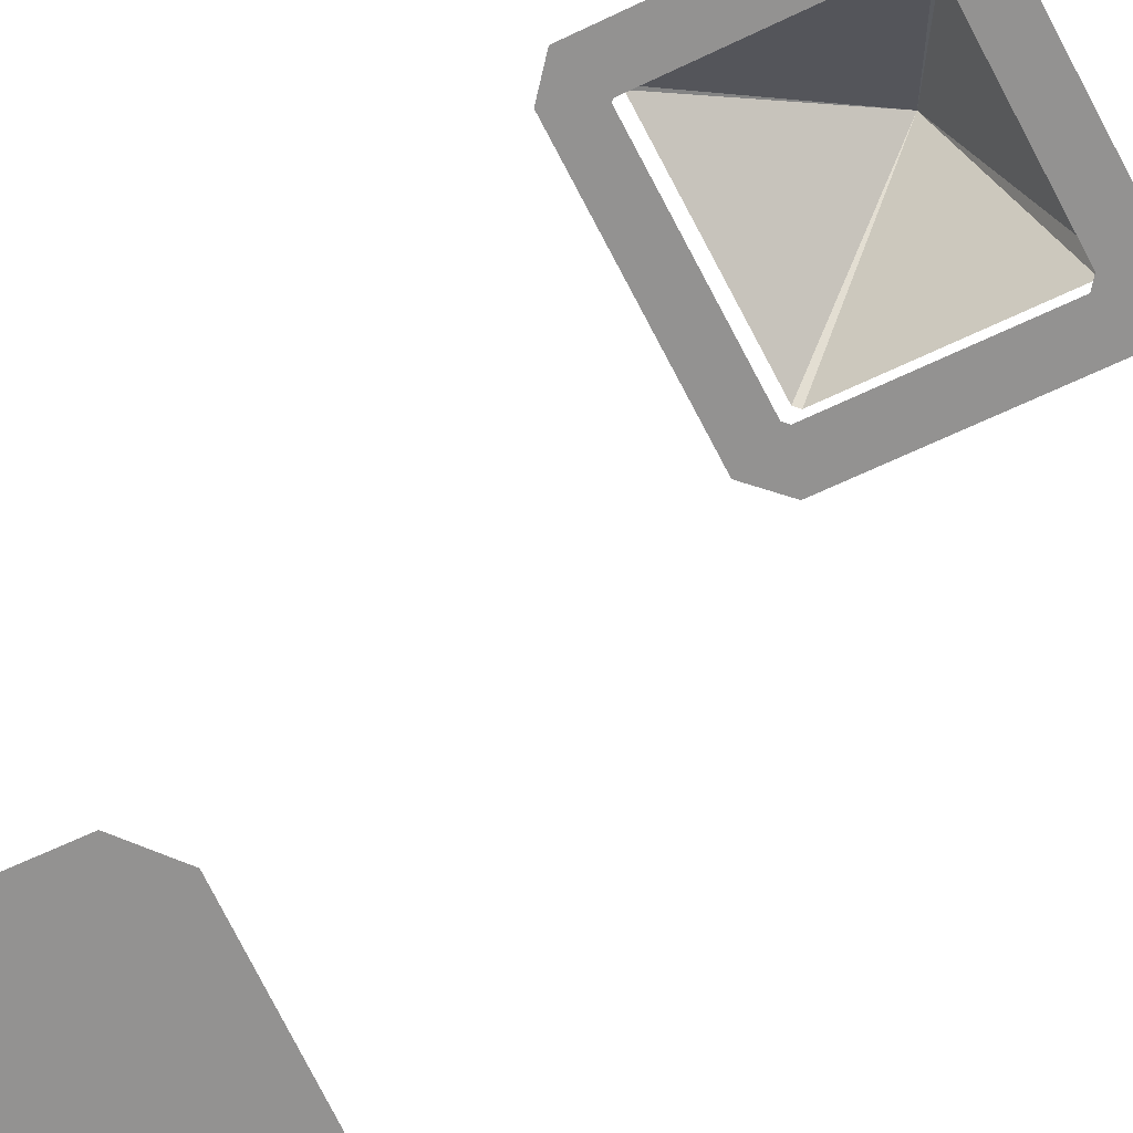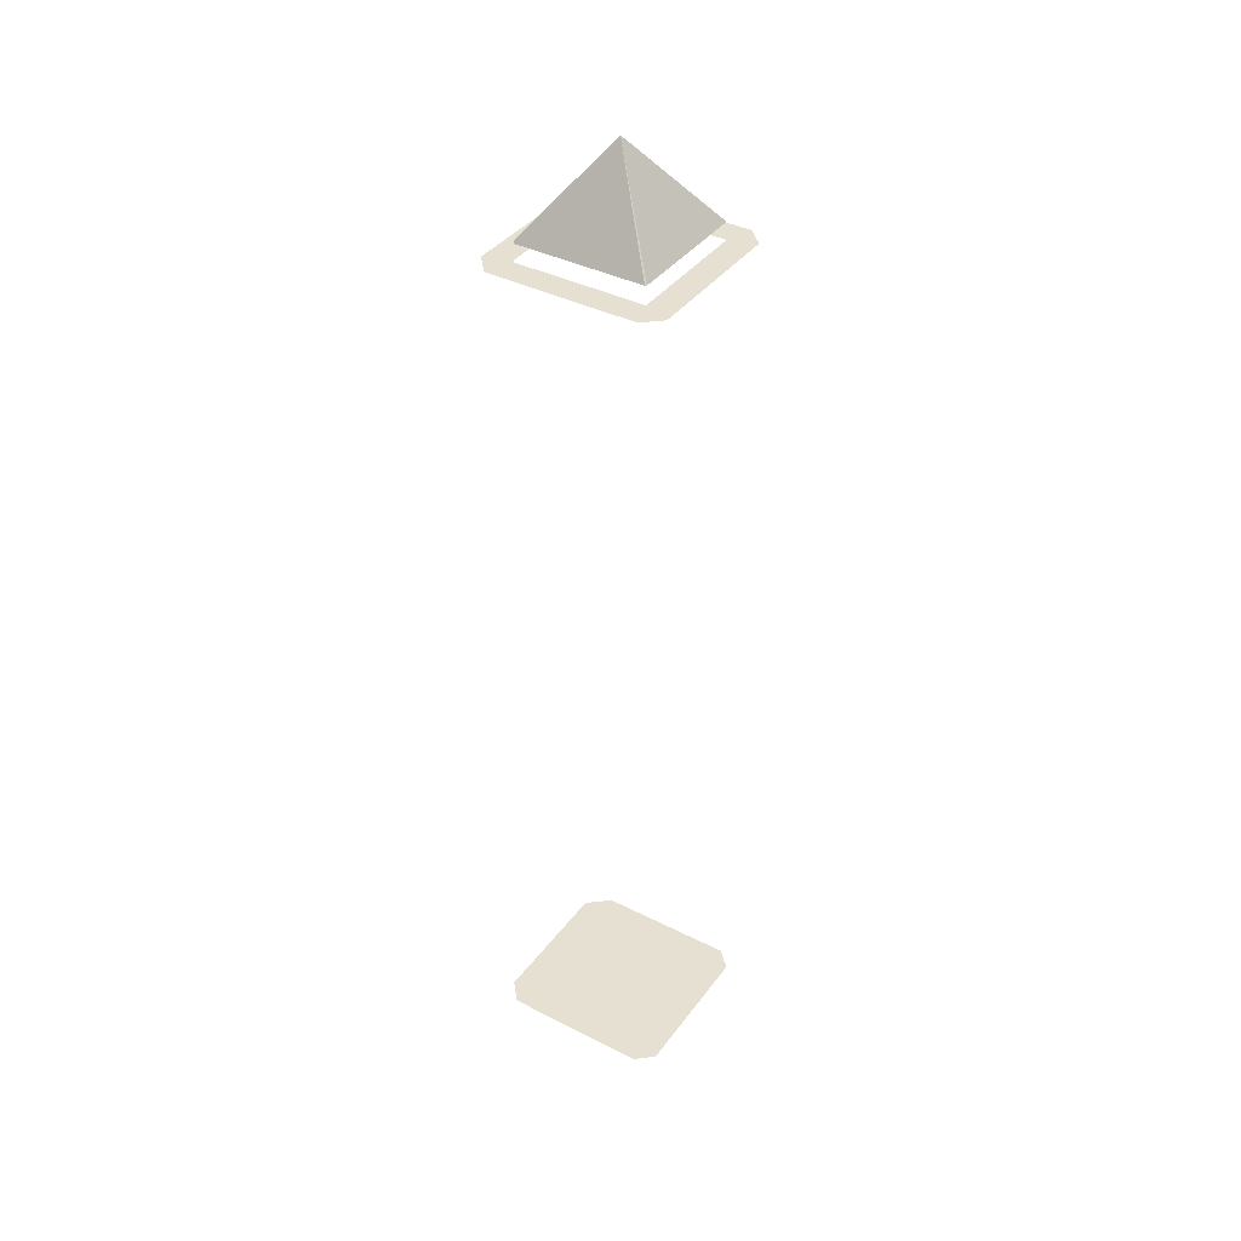
<metadata>
{"format":"obj","ext":"obj","renderer":"f3d","projection":"perspective","resolution":1024,"background":"white","views":[{"elev":20.0,"azim":-165.4,"up":"+Y"},{"elev":38.5,"azim":94.1,"up":"+Z"}]}
</metadata>
<code>
o geometryt000010000010000110010110000110000110100000010110st129_
v 1192 -271.5 344.6
v 1173 -261.3 344.6
v 1177 -276.2 359.6
v 1173 -261.3 344.6
v 1172 -261.4 344.6
v 1177 -276.2 359.6
v 1172 -261.4 344.6
v 1162 -280 344.6
v 1177 -276.2 359.6
v 1162 -280 344.6
v 1162 -281.4 344.6
v 1177 -276.2 359.6
v 1162 -281.4 344.6
v 1180 -291.2 344.6
v 1177 -276.2 359.6
v 1180 -291.2 344.6
v 1181 -291 344.6
v 1177 -276.2 359.6
v 1181 -291 344.6
v 1192 -271.8 344.6
v 1177 -276.2 359.6
v 1192 -271.8 344.6
v 1192 -271.5 344.6
v 1177 -276.2 359.6
v 1158 -284.3 188.6
v 1157 -279.3 188.6
v 1180 -295.9 188.6
v 1162 -281.4 188.6
v 1162 -280 188.6
v 1163 -278.3 188.6
v 1173 -256.4 188.6
v 1169 -257.6 188.6
v 1180 -291.2 188.6
v 1172 -261.4 188.6
v 1173 -261.3 188.6
v 1192 -271.5 188.6
v 1197 -272.5 188.6
v 1196 -268.5 188.6
v 1181 -291 188.6
v 1191 -273.5 188.6
v 1184 -295 188.6
v 1191 -273.5 188.6
v 1192 -271.8 188.6
v 1163 -278.3 188.6
v 1177 -275.9 188.6
v 1158 -284.3 341.6
v 1180 -295.9 341.6
v 1157 -279.3 341.6
v 1162 -280 341.6
v 1162 -279.7 341.6
v 1162 -281.3 341.6
v 1163 -278.3 341.6
v 1162 -281.4 341.6
v 1173 -256.4 341.6
v 1169 -257.6 341.6
v 1180 -291 341.6
v 1172 -261.4 341.6
v 1172 -261.4 341.6
v 1173 -261.3 341.6
v 1173 -261.5 341.6
v 1192 -271.5 341.6
v 1197 -272.5 341.6
v 1196 -268.5 341.6
v 1180 -291.2 341.6
v 1181 -291 341.6
v 1181 -291 341.6
v 1191 -273.5 341.6
v 1184 -295 341.6
v 1191 -272.2 341.6
v 1192 -271.8 341.6
v 1192 -271.5 341.6
f 1 2 3
f 4 5 6
f 7 8 9
f 10 11 12
f 13 14 15
f 16 17 18
f 19 20 21
f 25 26 27
f 28 26 29
f 29 26 30
f 27 26 28
f 26 31 30
f 32 31 26
f 28 33 27
f 34 30 31
f 34 31 35
f 36 35 31
f 37 36 31
f 38 37 31
f 39 27 33
f 27 39 40
f 37 41 27
f 27 40 37
f 42 39 33
f 40 39 42
f 43 40 42
f 43 37 40
f 37 43 36
f 29 33 28
f 44 29 30
f 45 29 44
f 33 29 45
f 30 34 44
f 44 34 35
f 44 35 45
f 35 43 45
f 43 35 36
f 45 42 33
f 45 43 42
f 46 47 48
f 49 50 48
f 51 49 48
f 50 52 48
f 53 51 48
f 47 53 48
f 48 52 54
f 48 54 55
f 56 53 47
f 54 52 57
f 57 58 54
f 54 58 59
f 59 60 54
f 60 61 54
f 61 62 54
f 62 63 54
f 47 64 56
f 47 65 64
f 47 66 65
f 66 47 67
f 68 62 47
f 47 62 67
f 67 62 69
f 69 62 70
f 71 62 61
f 70 62 71
f 22 23 24

</code>
